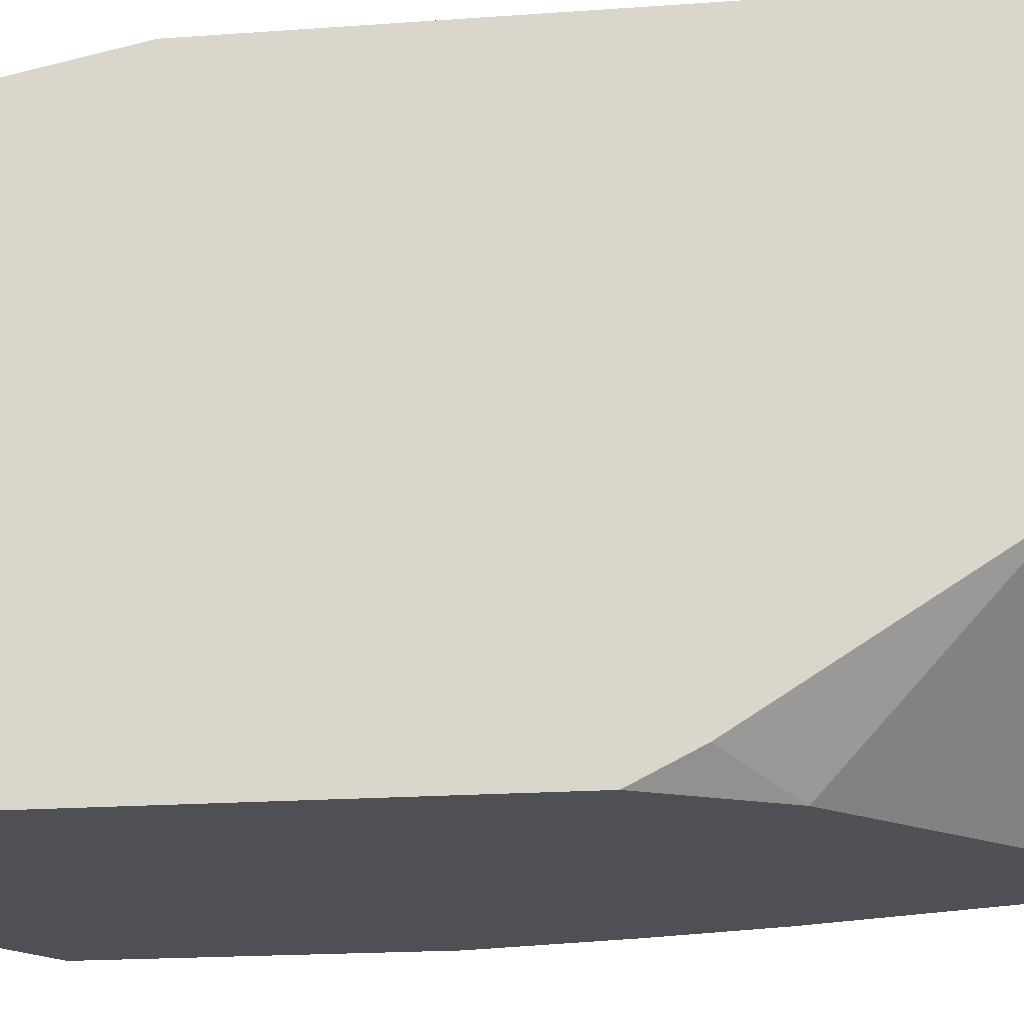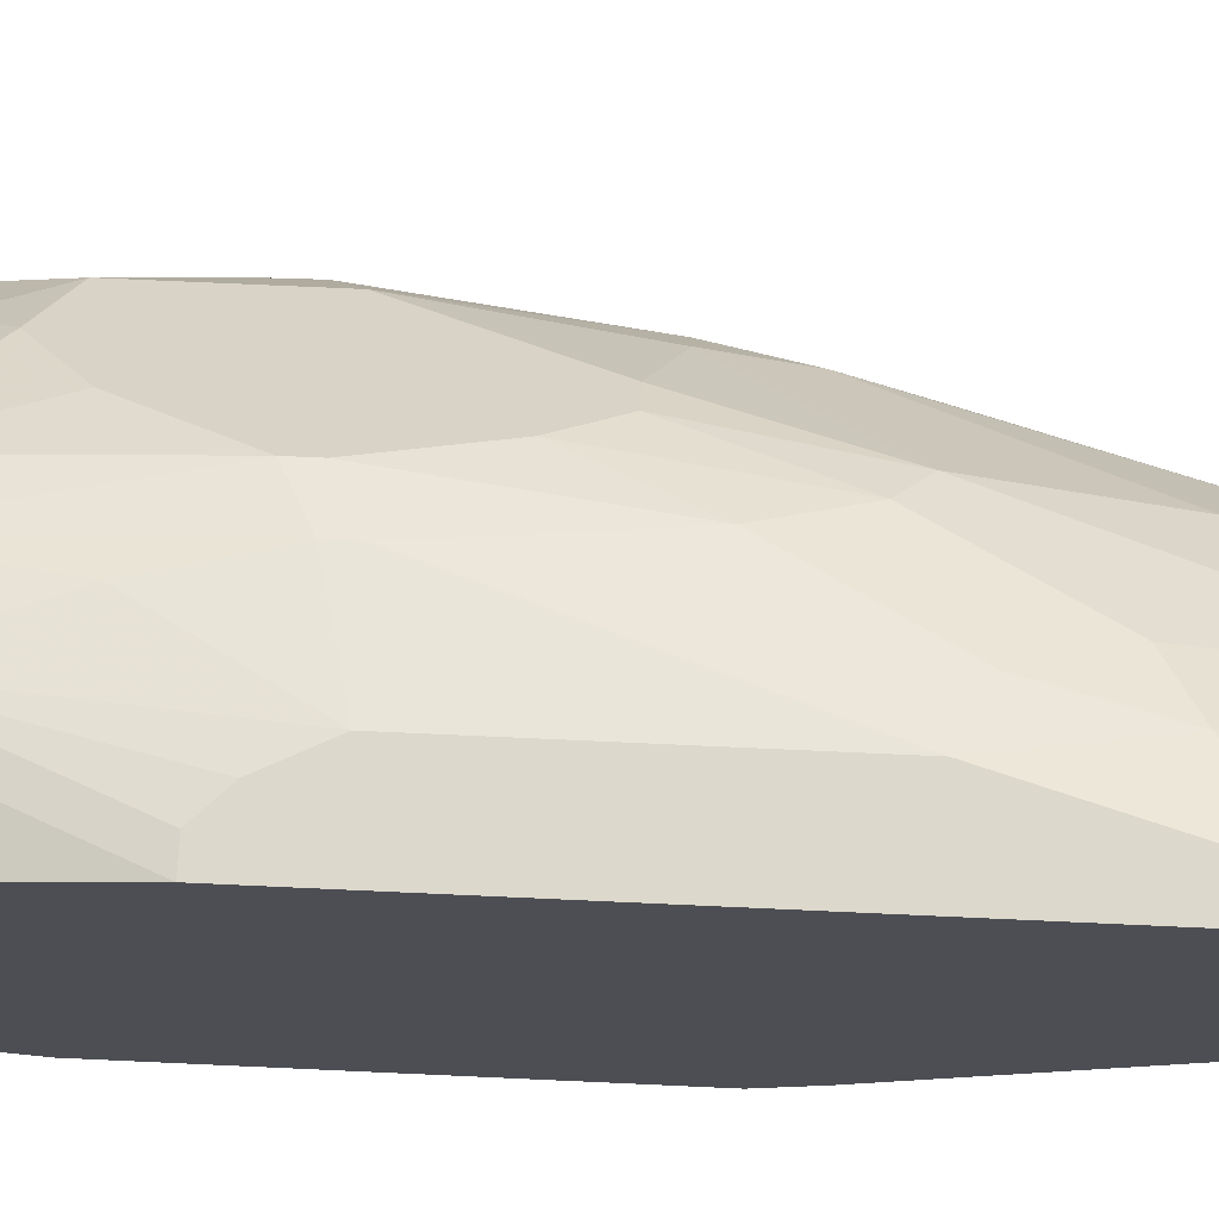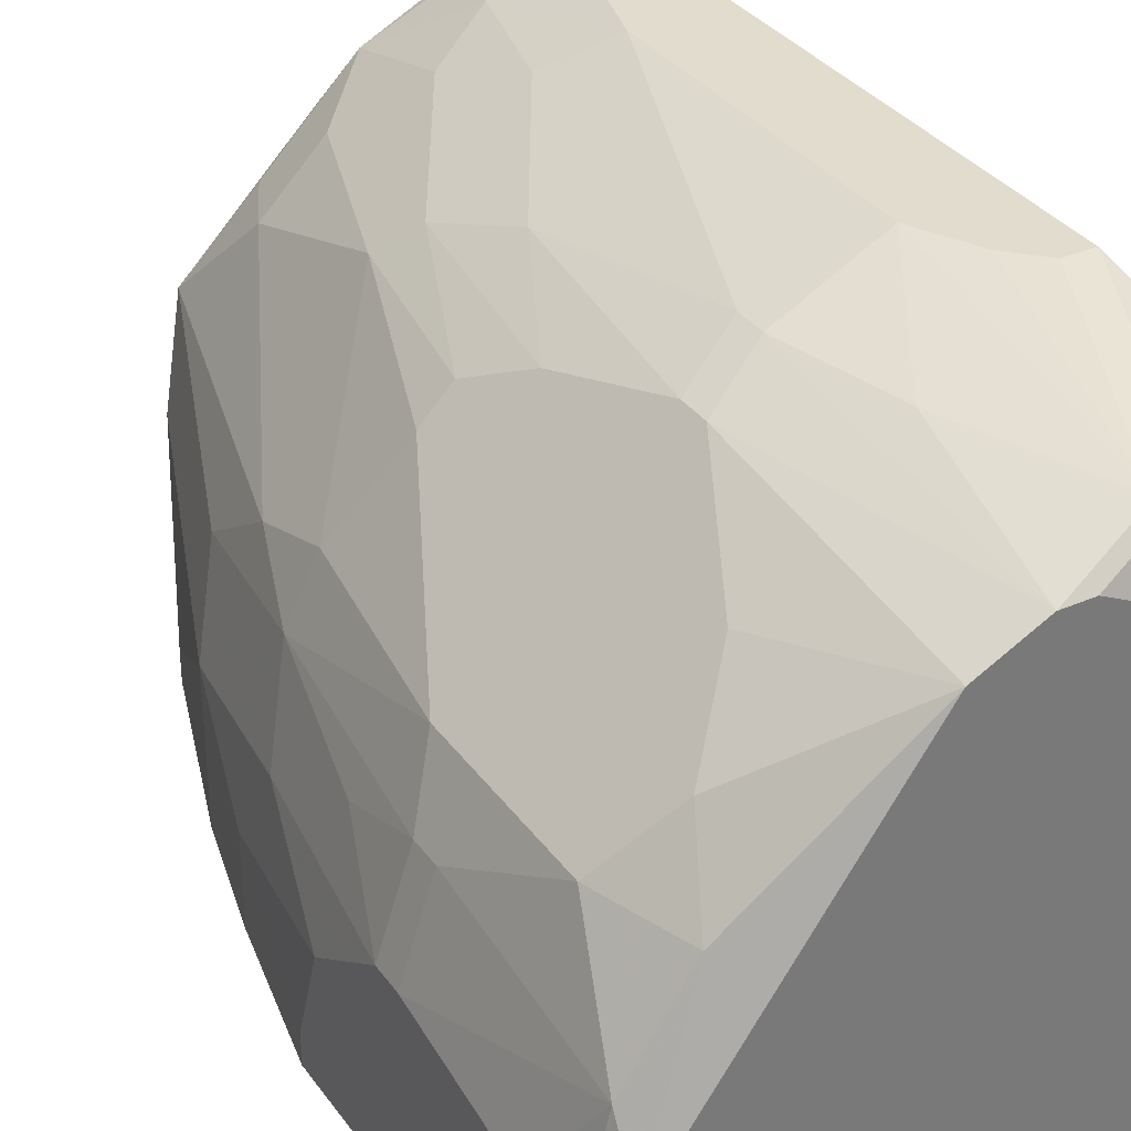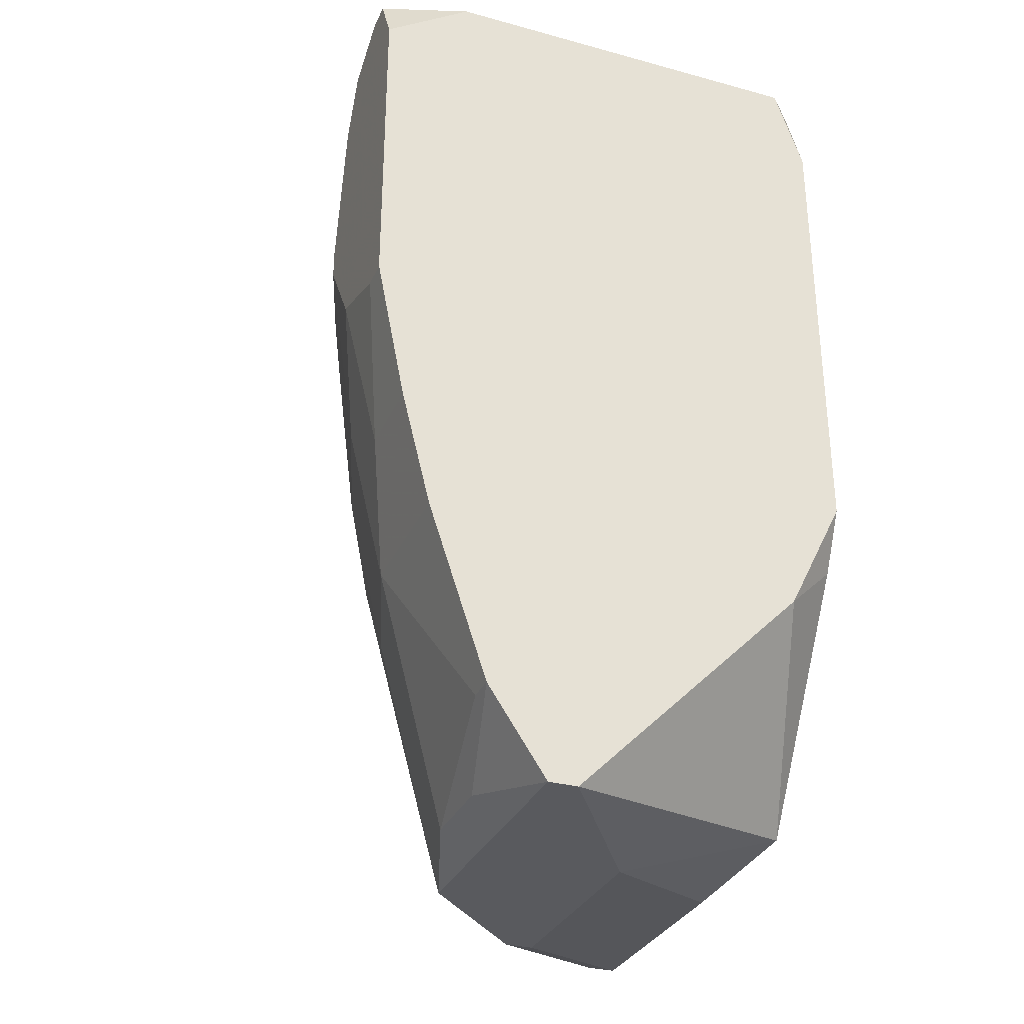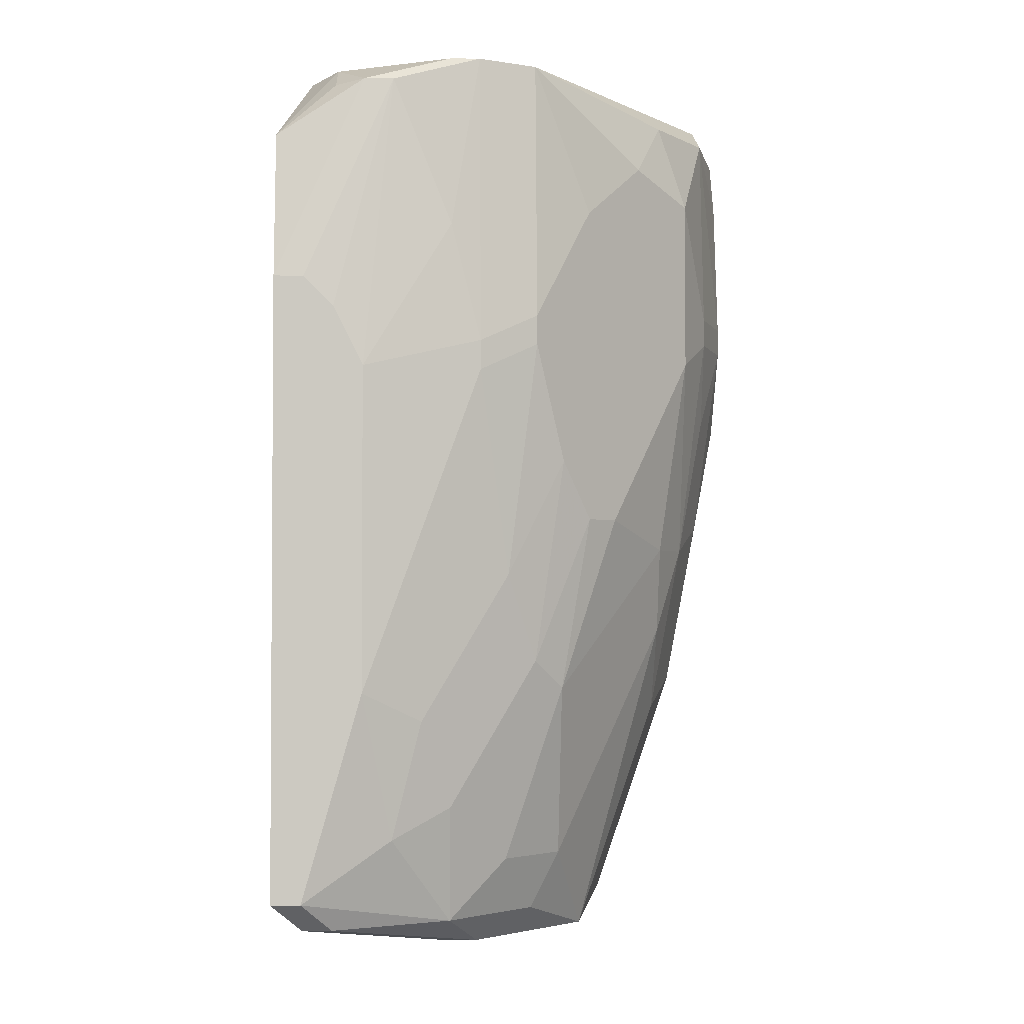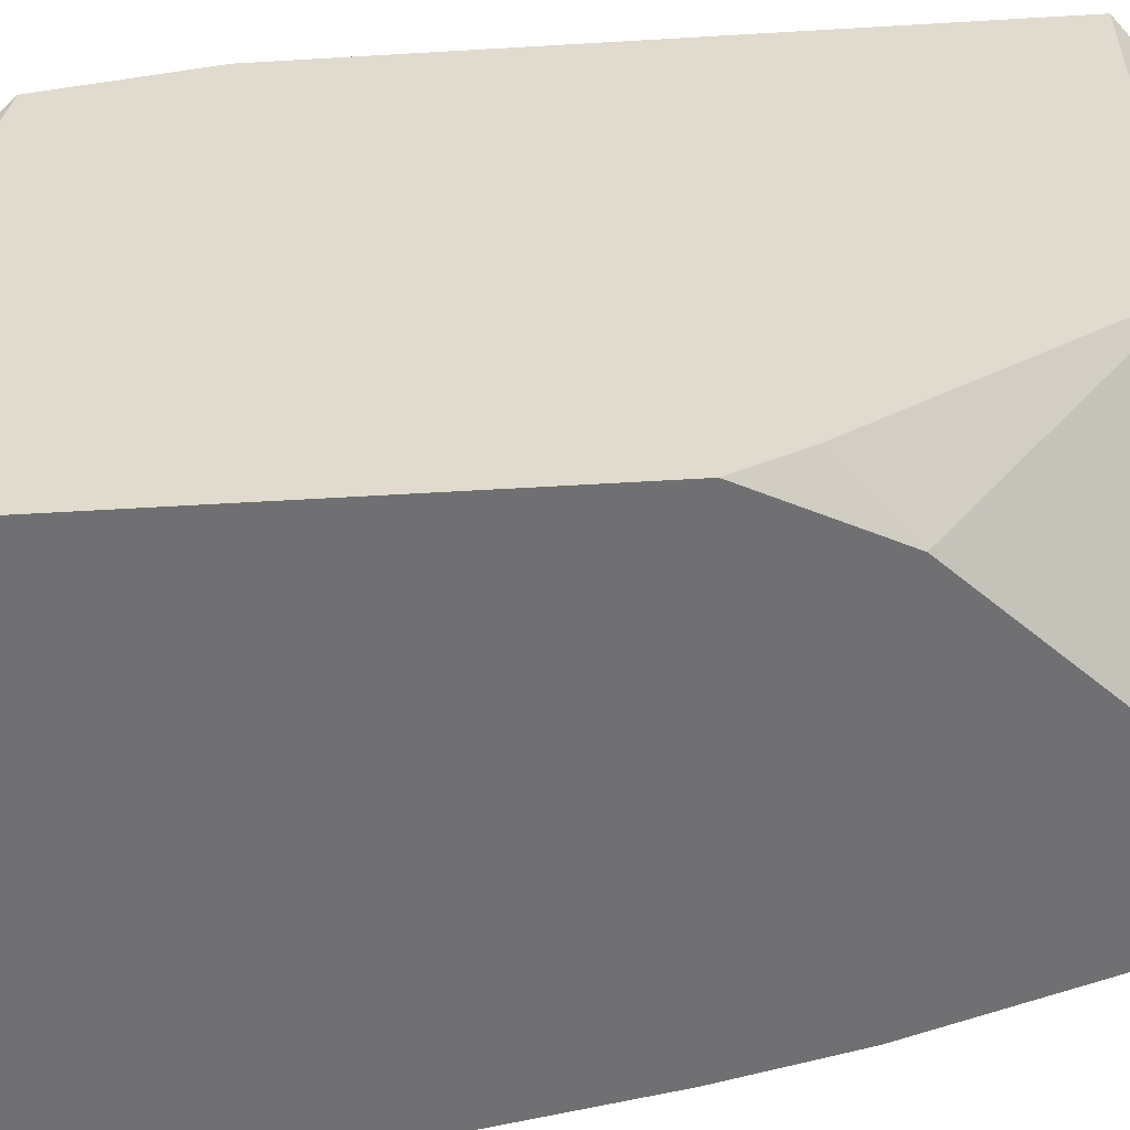
<metadata>
{"format":"obj","ext":"obj","renderer":"f3d","projection":"perspective","resolution":1024,"background":"white","views":[{"elev":-19.4,"azim":97.7,"up":"+Y"},{"elev":72.7,"azim":92.6,"up":"+Y"},{"elev":34.1,"azim":-30.5,"up":"+Y"},{"elev":-31.4,"azim":-21.1,"up":"+Z"},{"elev":-2.6,"azim":177.1,"up":"+Z"},{"elev":-55.0,"azim":93.6,"up":"+Y"}]}
</metadata>
<code>
v -0.006492 0.001394 0.01577
v 0.0004224 0.009606 0.01793
v 0.0008546 0.009606 0.01793
v -0.006492 0.001826 0.01577
v 0.0004224 0.009606 0.008854
v 0.0008546 0.009606 0.008854
v 0.0008546 0.009173 0.02009
v 0.0008546 0.003987 0.008854
v 0.0008546 0.002258 0.02139
v 0.0008546 0.001826 0.02139
v 0.0008546 0.001826 0.01231
v 0.0008546 0.001394 0.02009
v 0.0008546 0.001394 0.01318
v -9.742e-06 0.009606 0.0175
v -9.742e-06 0.009173 0.008421
v 0.0004224 0.009173 0.008421
v 0.0004224 0.007012 0.02139
v 0.0004224 0.005716 0.008421
v 0.0004224 0.001394 0.02139
v -0.0004419 0.009606 0.01663
v -0.006492 0.001394 0.02052
v -0.0004419 0.009606 0.01188
v -9.742e-06 0.008741 0.02095
v -9.742e-06 0.007877 0.02139
v -9.742e-06 0.001394 0.01145
v -0.0008741 0.009173 0.02095
v -0.0004419 0.009173 0.02095
v -0.0008741 0.009173 0.009718
v -0.001306 0.009173 0.01145
v -0.001738 0.009173 0.01879
v -0.001738 0.008741 0.01015
v -0.001738 0.008309 0.008421
v -0.002171 0.009173 0.01706
v -0.002171 0.009173 0.01663
v -0.002171 0.008741 0.02139
v -0.001738 0.008741 0.02139
v -0.002171 0.007445 0.007989
v -0.001738 0.007445 0.007989
v -0.001738 0.003987 0.007989
v -0.002603 0.008741 0.01361
v -0.002603 0.007877 0.009286
v -0.003035 0.008741 0.0175
v -0.003035 0.008741 0.01706
v -0.003035 0.008309 0.02139
v -0.006492 0.001826 0.02139
v -0.003035 0.008309 0.01231
v -0.003035 0.007012 0.008421
v -0.006492 0.002258 0.02139
v -0.003467 0.008309 0.01534
v -0.003467 0.007877 0.01188
v -0.003467 0.007012 0.009286
v -0.003899 0.007877 0.01923
v -0.003899 0.007877 0.01447
v -0.003899 0.005716 0.007989
v -0.003467 0.001394 0.007989
v -0.003899 0.001394 0.007989
v -0.004332 0.007445 0.01447
v -0.004332 0.004419 0.008421
v -0.004332 0.003123 0.008421
v -0.004764 0.007012 0.02009
v -0.004764 0.001826 0.009286
v -0.004764 0.001394 0.009286
v -0.005196 0.006148 0.02095
v -0.005196 0.006148 0.01404
v -0.005196 0.005716 0.01274
v -0.005196 0.004852 0.01145
v -0.005196 0.001394 0.02139
v -0.006492 0.003123 0.0162
v -0.005628 0.006148 0.01966
v -0.005628 0.006148 0.01706
v -0.005628 0.005284 0.01404
v -0.005628 0.003555 0.01188
v -0.005628 0.001394 0.01188
v -0.00606 0.005284 0.01793
v -0.00606 0.005284 0.0175
v -0.00606 0.004852 0.02095
v -0.00606 0.004852 0.0162
v -0.00606 0.003987 0.02139
v -0.00606 0.003987 0.01447
v -0.00606 0.002691 0.01361
v -0.00606 0.001394 0.01361
v -0.006492 0.003987 0.01793
v -0.006492 0.003987 0.0175
v -0.006492 0.003555 0.02009
v -0.006492 0.003123 0.02095
f 9 7 17
f 37 54 32
f 37 32 15
f 52 60 44
f 63 44 60
f 63 60 69
f 63 78 44
f 24 17 7
f 14 20 26
f 21 67 45
f 12 10 19
f 42 52 44
f 42 44 35
f 42 35 33
f 30 33 35
f 30 35 26
f 30 26 20
f 30 20 33
f 65 51 54
f 65 54 66
f 41 51 50
f 41 32 51
f 47 51 32
f 47 32 54
f 47 54 51
f 72 79 66
f 49 53 70
f 49 70 69
f 49 69 60
f 49 60 52
f 49 52 42
f 49 42 43
f 57 53 50
f 57 70 53
f 36 35 44
f 36 44 78
f 36 78 48
f 36 48 45
f 36 45 67
f 36 67 19
f 36 19 10
f 36 10 9
f 36 9 17
f 36 17 24
f 27 7 3
f 27 26 35
f 27 35 36
f 27 36 24
f 2 14 26
f 2 26 27
f 2 27 3
f 68 83 79
f 5 15 32
f 34 43 42
f 34 42 33
f 39 18 8
f 16 18 39
f 16 39 38
f 16 38 37
f 16 37 15
f 16 15 5
f 16 5 6
f 16 6 8
f 16 8 18
f 11 25 8
f 11 8 6
f 11 6 3
f 11 3 7
f 11 7 9
f 11 9 10
f 11 10 12
f 11 12 13
f 11 13 25
f 55 56 54
f 55 54 37
f 55 37 38
f 55 38 39
f 55 39 8
f 55 8 25
f 58 72 66
f 58 66 54
f 58 54 56
f 58 56 59
f 71 75 70
f 71 65 66
f 71 66 79
f 74 69 70
f 74 70 75
f 76 63 69
f 76 69 74
f 76 84 85
f 76 85 48
f 76 48 78
f 76 78 63
f 40 49 43
f 40 43 34
f 64 57 50
f 64 50 51
f 64 51 65
f 64 65 71
f 64 71 70
f 64 70 57
f 23 27 24
f 23 24 7
f 23 7 27
f 62 59 56
f 77 71 79
f 77 79 83
f 77 83 75
f 77 75 71
f 82 76 74
f 82 74 75
f 82 75 83
f 82 84 76
f 22 34 33
f 22 33 20
f 22 20 14
f 22 14 2
f 22 2 3
f 22 3 6
f 22 6 5
f 28 22 5
f 28 5 32
f 80 68 79
f 80 79 72
f 61 72 58
f 61 58 59
f 61 59 62
f 73 72 61
f 73 61 62
f 29 40 34
f 29 34 22
f 29 22 28
f 31 28 32
f 4 1 21
f 4 21 45
f 4 45 48
f 4 48 85
f 4 85 84
f 4 84 82
f 4 82 83
f 4 83 68
f 4 68 80
f 81 73 62
f 81 62 56
f 81 56 55
f 81 55 25
f 81 25 13
f 81 13 12
f 81 12 19
f 81 19 67
f 81 67 21
f 81 21 1
f 81 1 4
f 81 4 80
f 81 80 72
f 81 72 73
f 46 31 32
f 46 32 41
f 46 41 50
f 46 50 53
f 46 53 49
f 46 49 40
f 46 40 29
f 46 29 28
f 46 28 31

</code>
